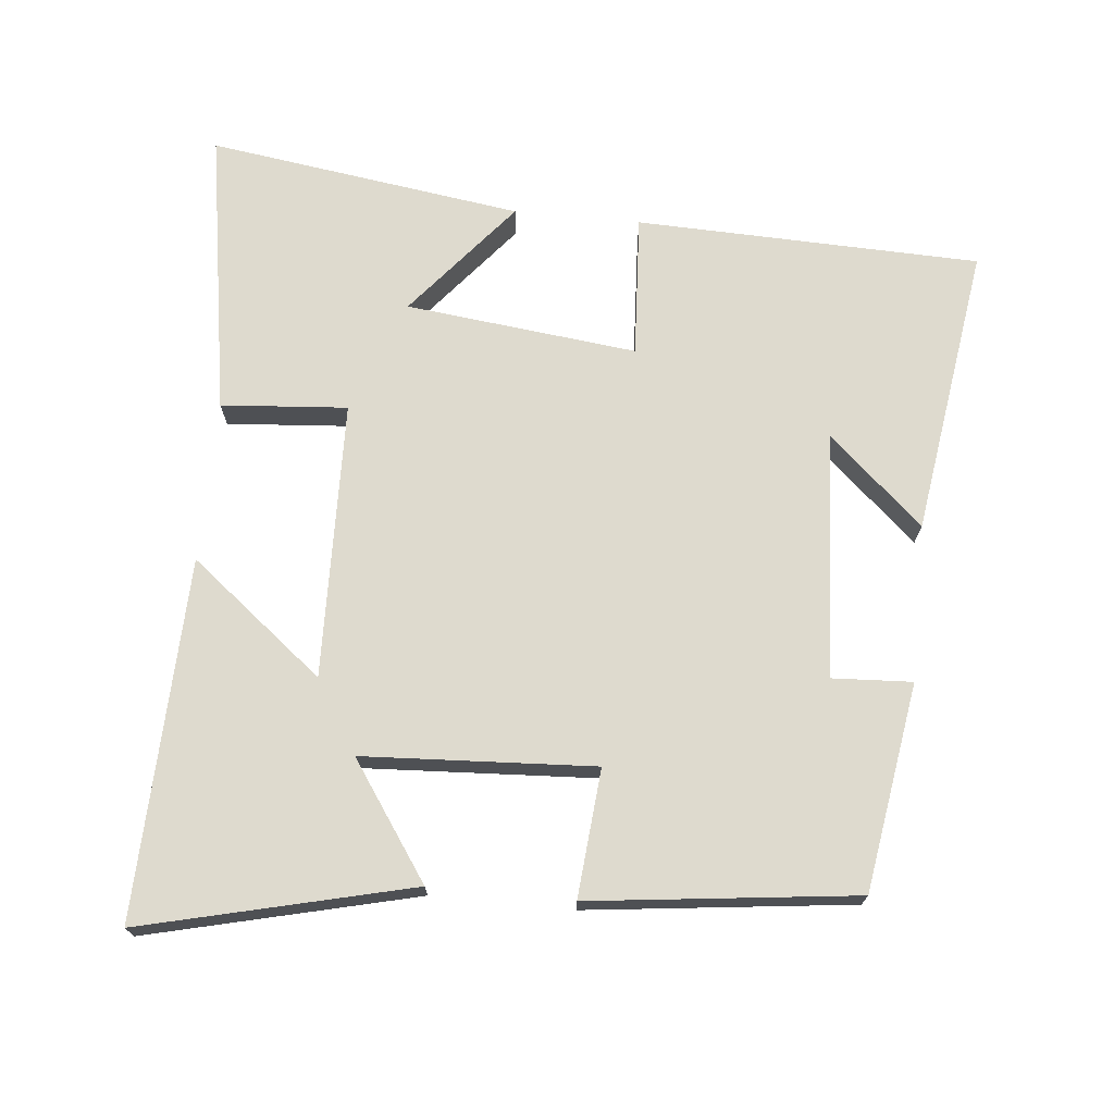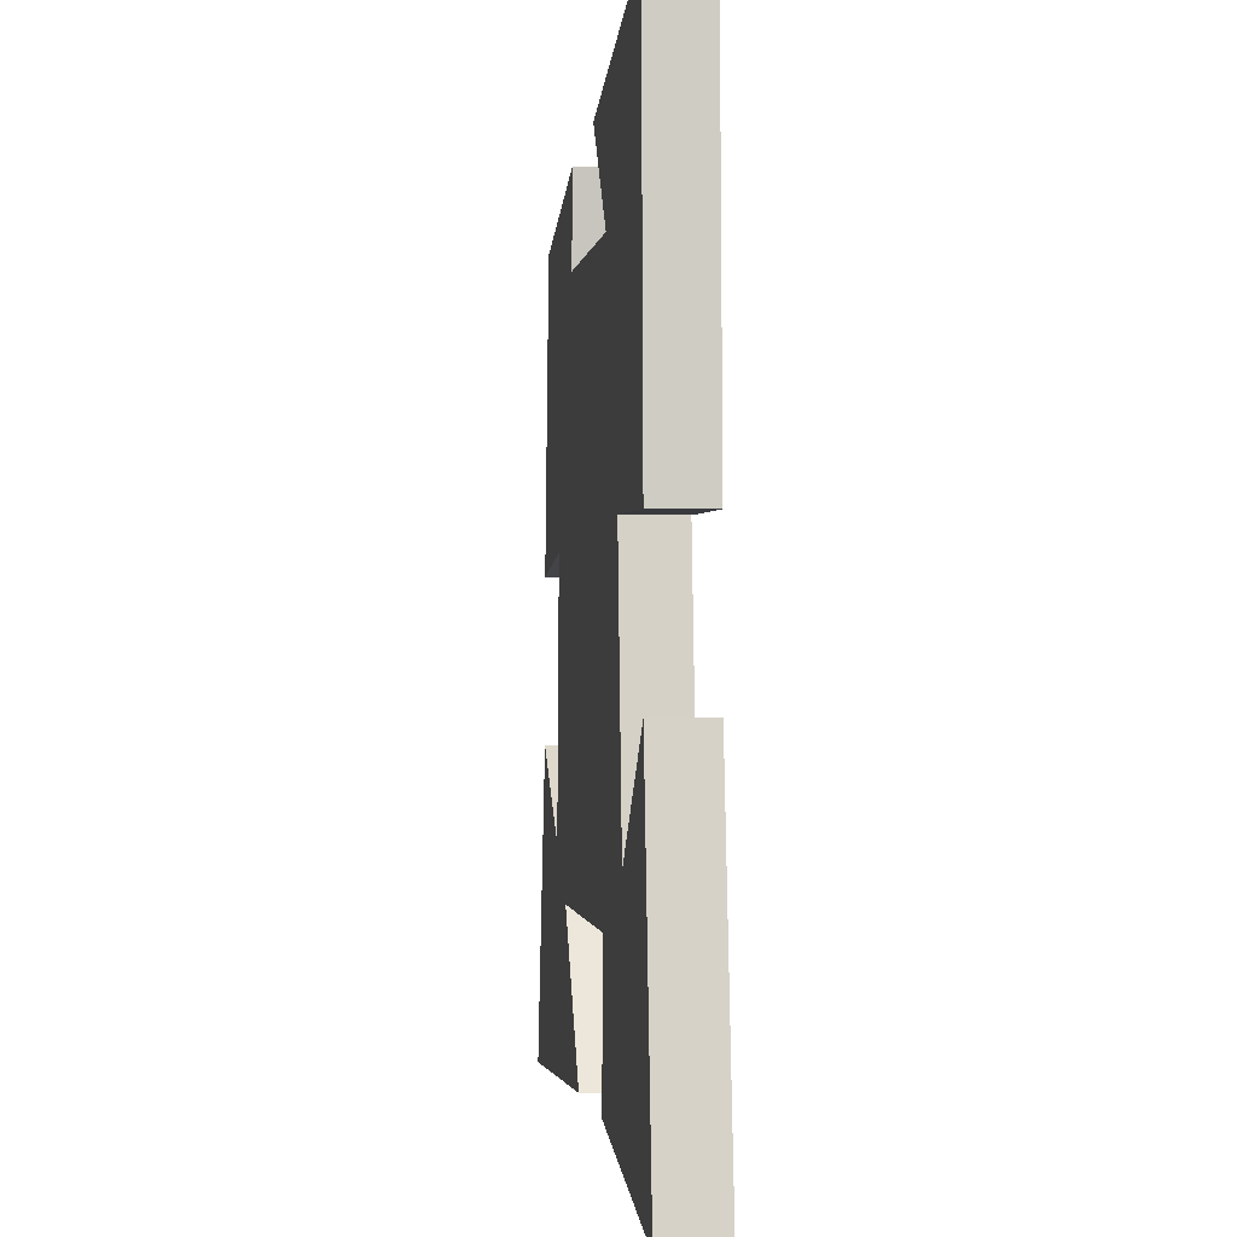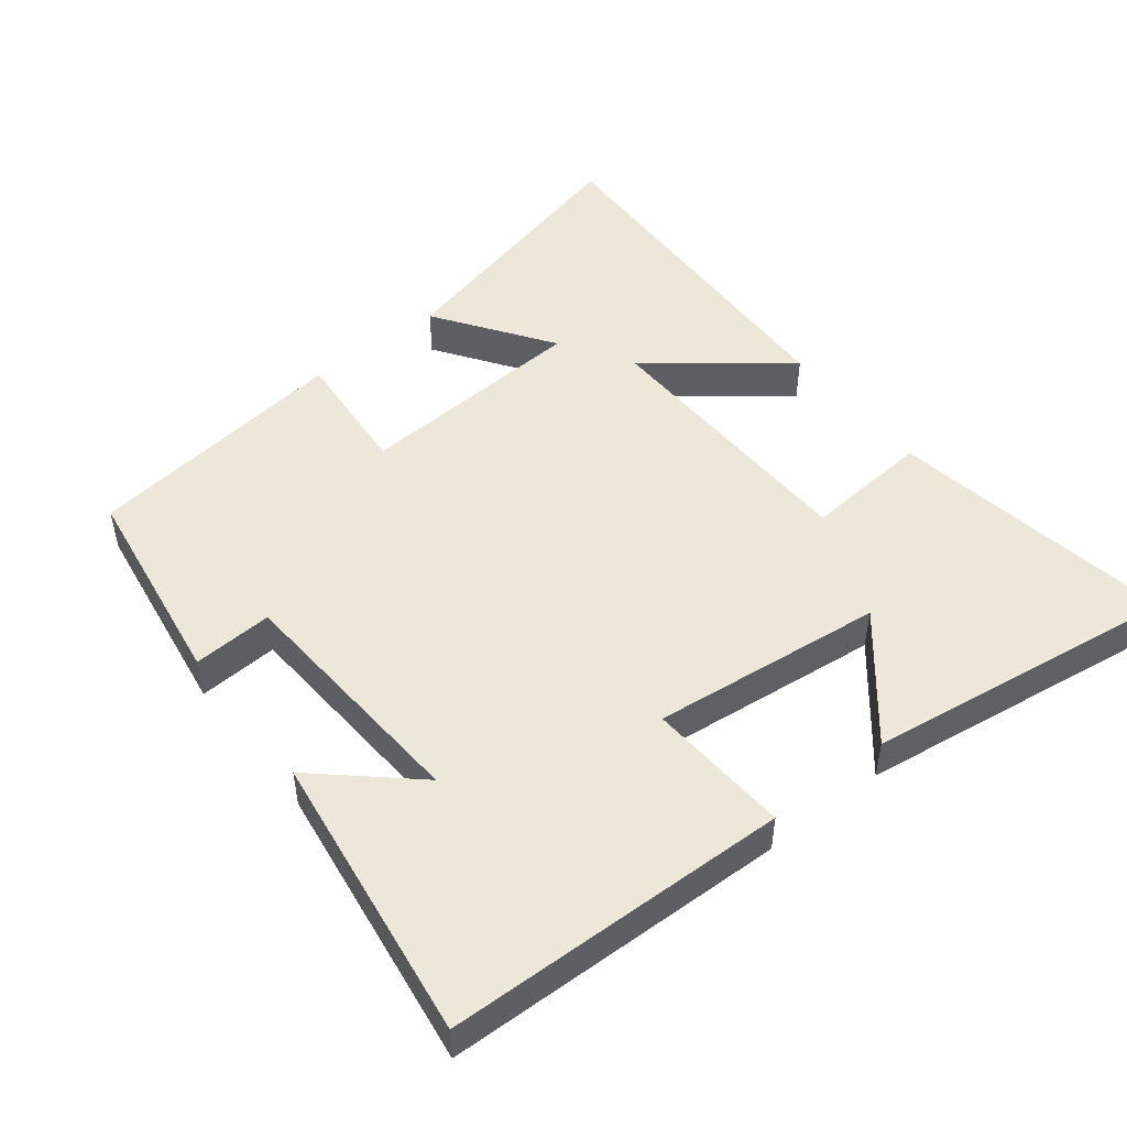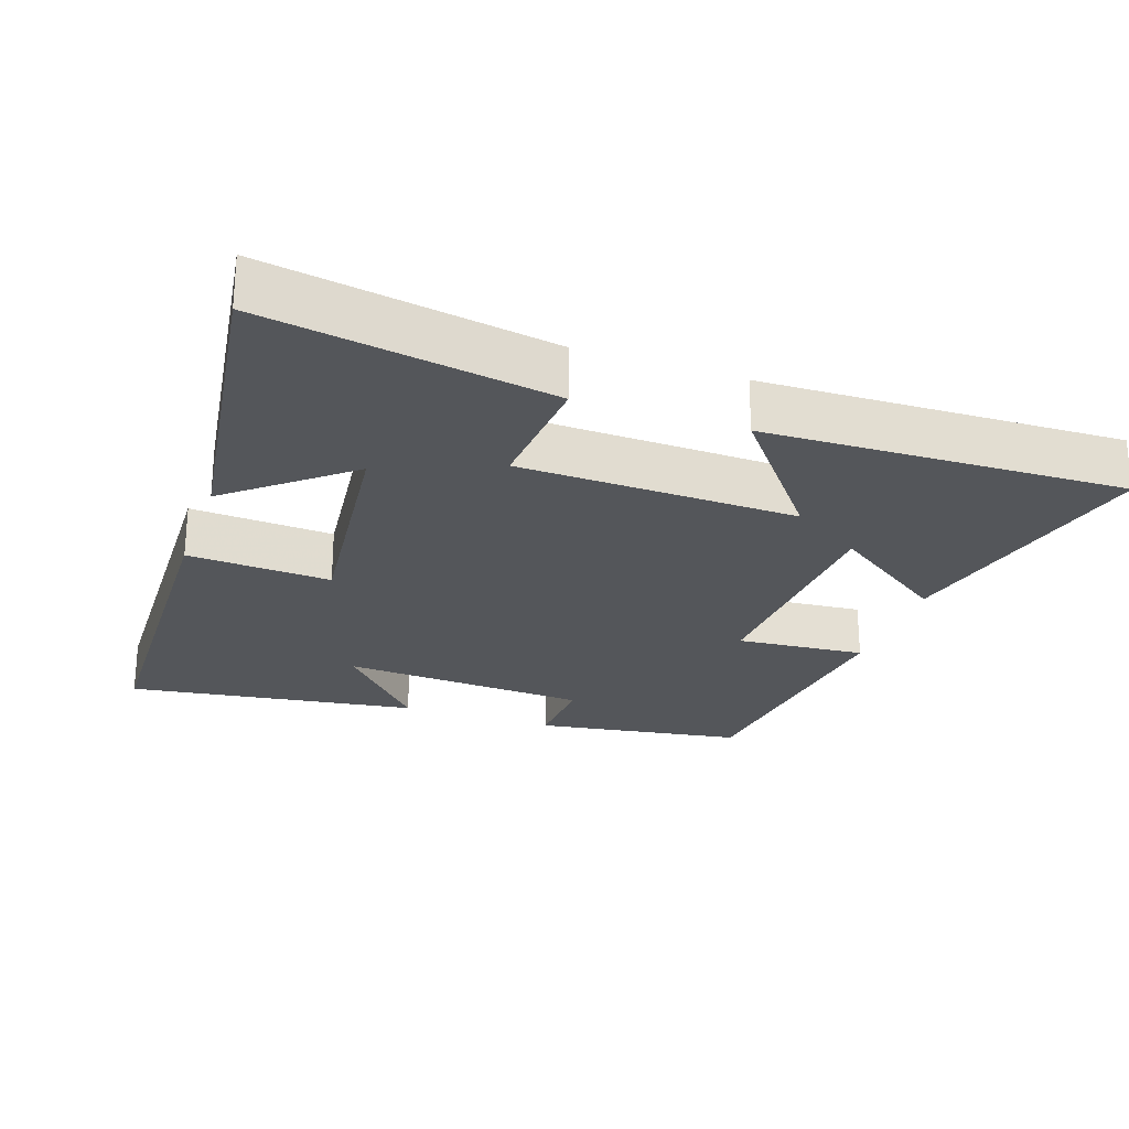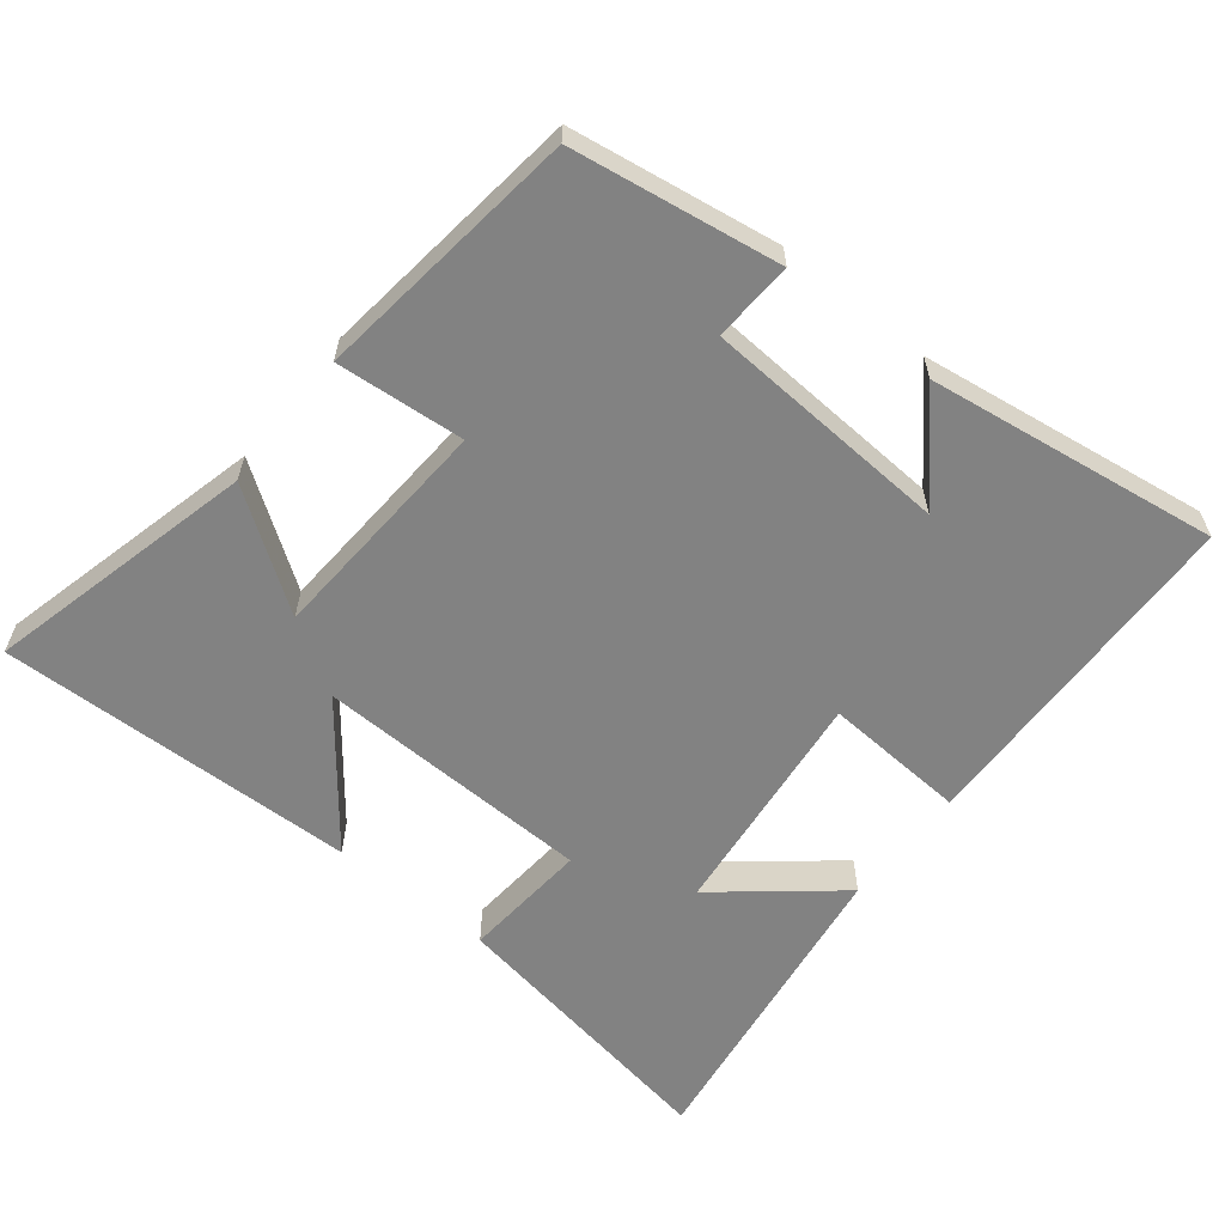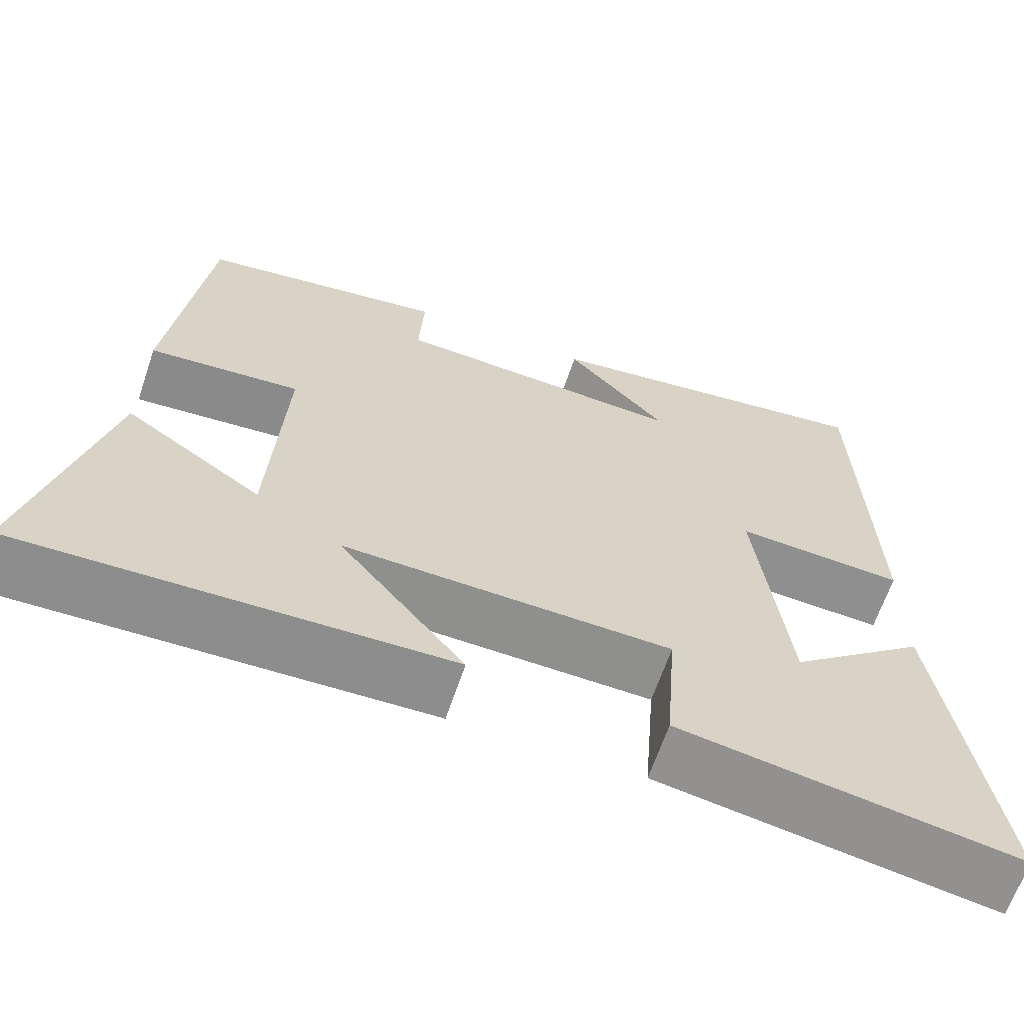
<metadata>
{"format":"obj","ext":"obj","renderer":"f3d","projection":"perspective","resolution":1024,"background":"white","views":[{"elev":71.3,"azim":-84.4,"up":"+Y"},{"elev":-2.9,"azim":83.7,"up":"+Z"},{"elev":49.6,"azim":51.6,"up":"+Y"},{"elev":-25.4,"azim":160.8,"up":"+Y"},{"elev":-60.7,"azim":-38.8,"up":"+Y"},{"elev":-64.8,"azim":-18.7,"up":"+Z"}]}
</metadata>
<code>
v 0.565 0.07 -0.567
v 0.154 0.07 -0.5
v 0.168 0.07 -0.319
v -0.23 0.07 -0.309
v -0.078 0.07 -0.5
v -0.593 0.07 -0.517
v -0.5 0.07 -0.131
v -0.334 0.07 -0.245
v -0.316 0.07 0.087
v -0.5 0.07 0.071
v -0.455 0.07 0.453
v -0.157 0.07 0.5
v -0.163 0.07 0.385
v 0.191 0.07 0.365
v 0.069 0.07 0.5
v 0.485 0.07 0.561
v 0.5 0.07 0.067
v 0.295 0.07 0.079
v 0.333 0.07 -0.253
v 0.5 0.07 -0.115
v 0.565 0 -0.567
v 0.154 0 -0.5
v 0.168 0 -0.319
v -0.23 0 -0.309
v -0.078 0 -0.5
v -0.593 0 -0.517
v -0.5 0 -0.131
v -0.334 0 -0.245
v -0.316 0 0.087
v -0.5 0 0.071
v -0.455 0 0.453
v -0.157 0 0.5
v -0.163 0 0.385
v 0.191 0 0.365
v 0.069 0 0.5
v 0.485 0 0.561
v 0.5 0 0.067
v 0.295 0 0.079
v 0.333 0 -0.253
v 0.5 0 -0.115
f 19 20 1 2
f 18 19 2 3
f 16 17 18
f 14 15 16
f 14 16 18
f 18 3 4
f 14 18 4
f 13 14 4
f 11 12 13
f 10 11 13
f 9 10 13
f 8 9 13 4
f 6 7 8
f 4 5 6 8
f 22 21 40 39
f 23 22 39 38
f 38 37 36
f 36 35 34
f 38 36 34
f 24 23 38
f 24 38 34
f 24 34 33
f 33 32 31
f 33 31 30
f 33 30 29
f 24 33 29 28
f 28 27 26
f 28 26 25 24
f 1 21 22 2
f 2 22 23 3
f 3 23 24 4
f 4 24 25 5
f 5 25 26 6
f 6 26 27 7
f 7 27 28 8
f 8 28 29 9
f 9 29 30 10
f 10 30 31 11
f 11 31 32 12
f 12 32 33 13
f 13 33 34 14
f 14 34 35 15
f 15 35 36 16
f 16 36 37 17
f 17 37 38 18
f 18 38 39 19
f 19 39 40 20
f 20 40 21 1

</code>
